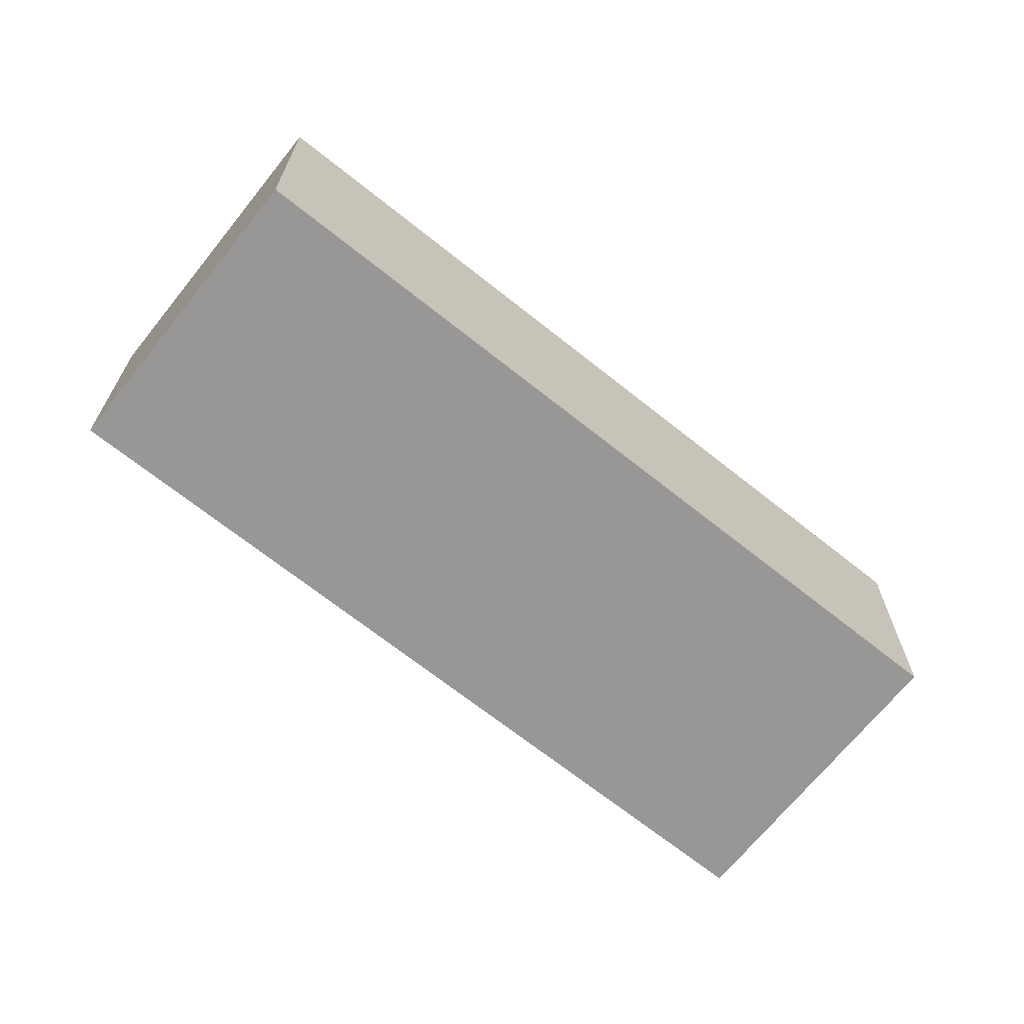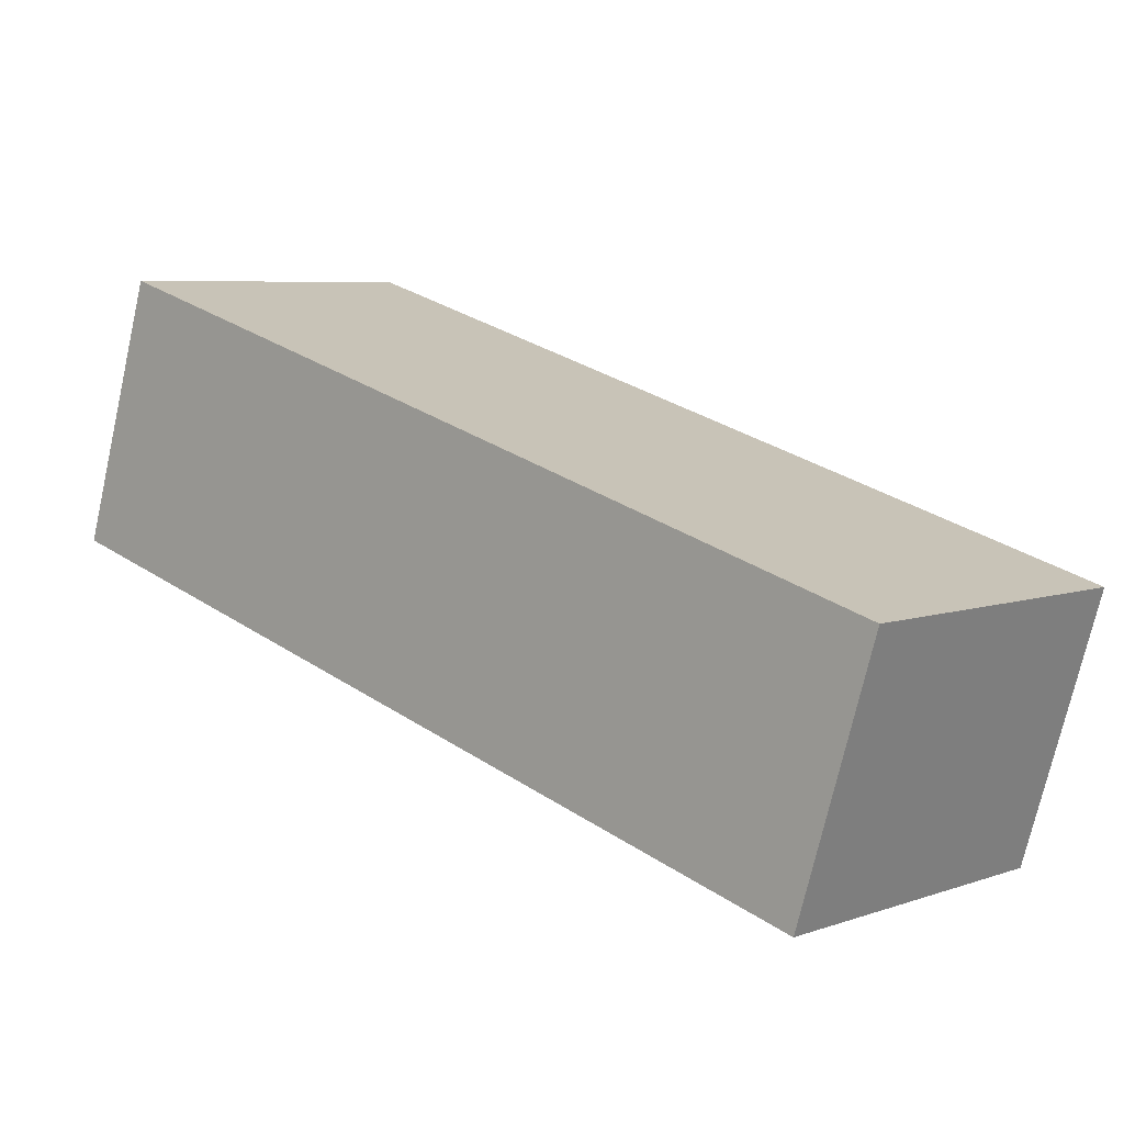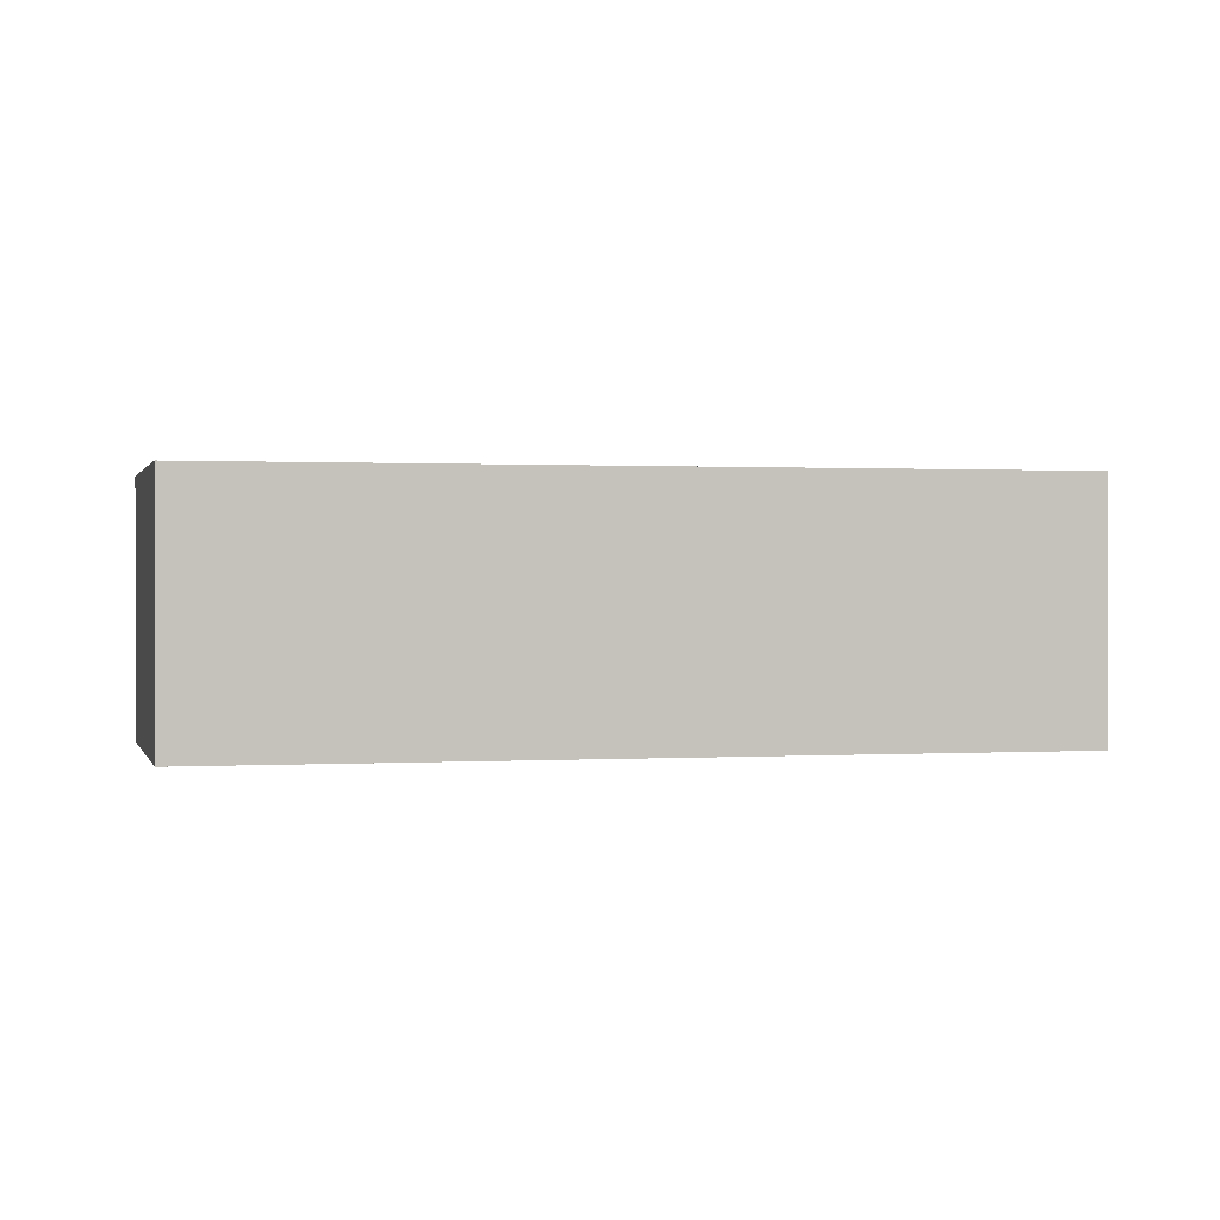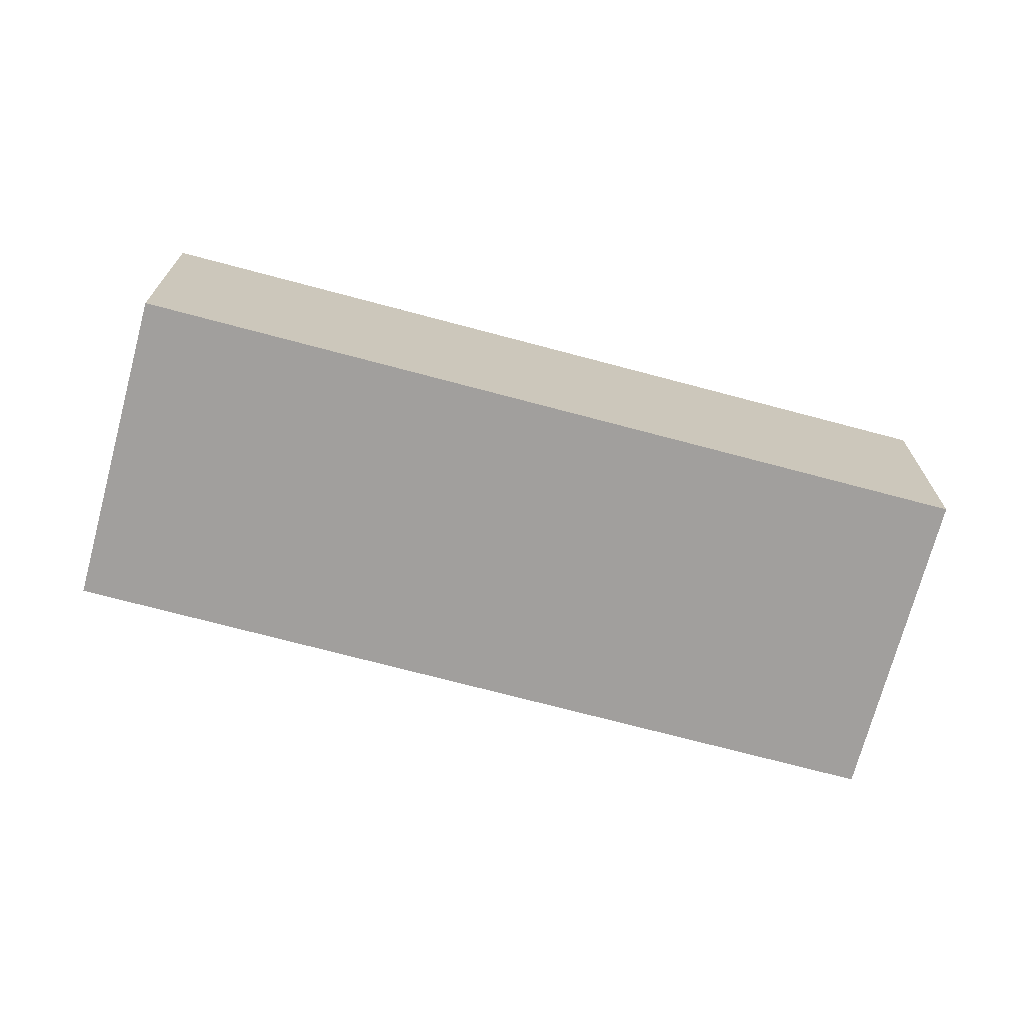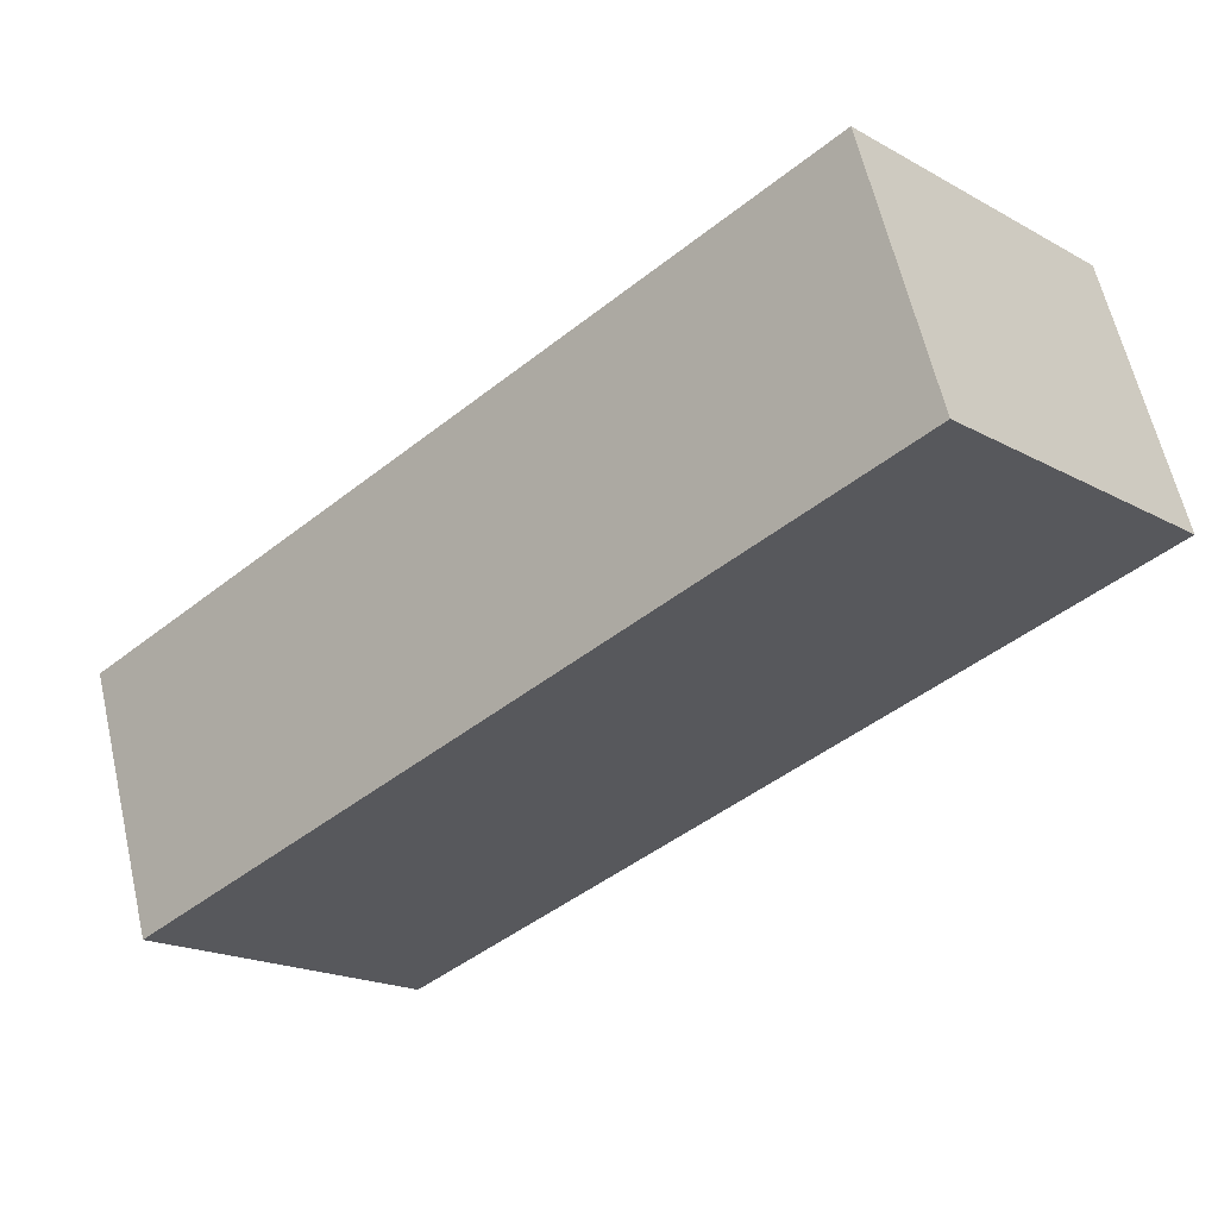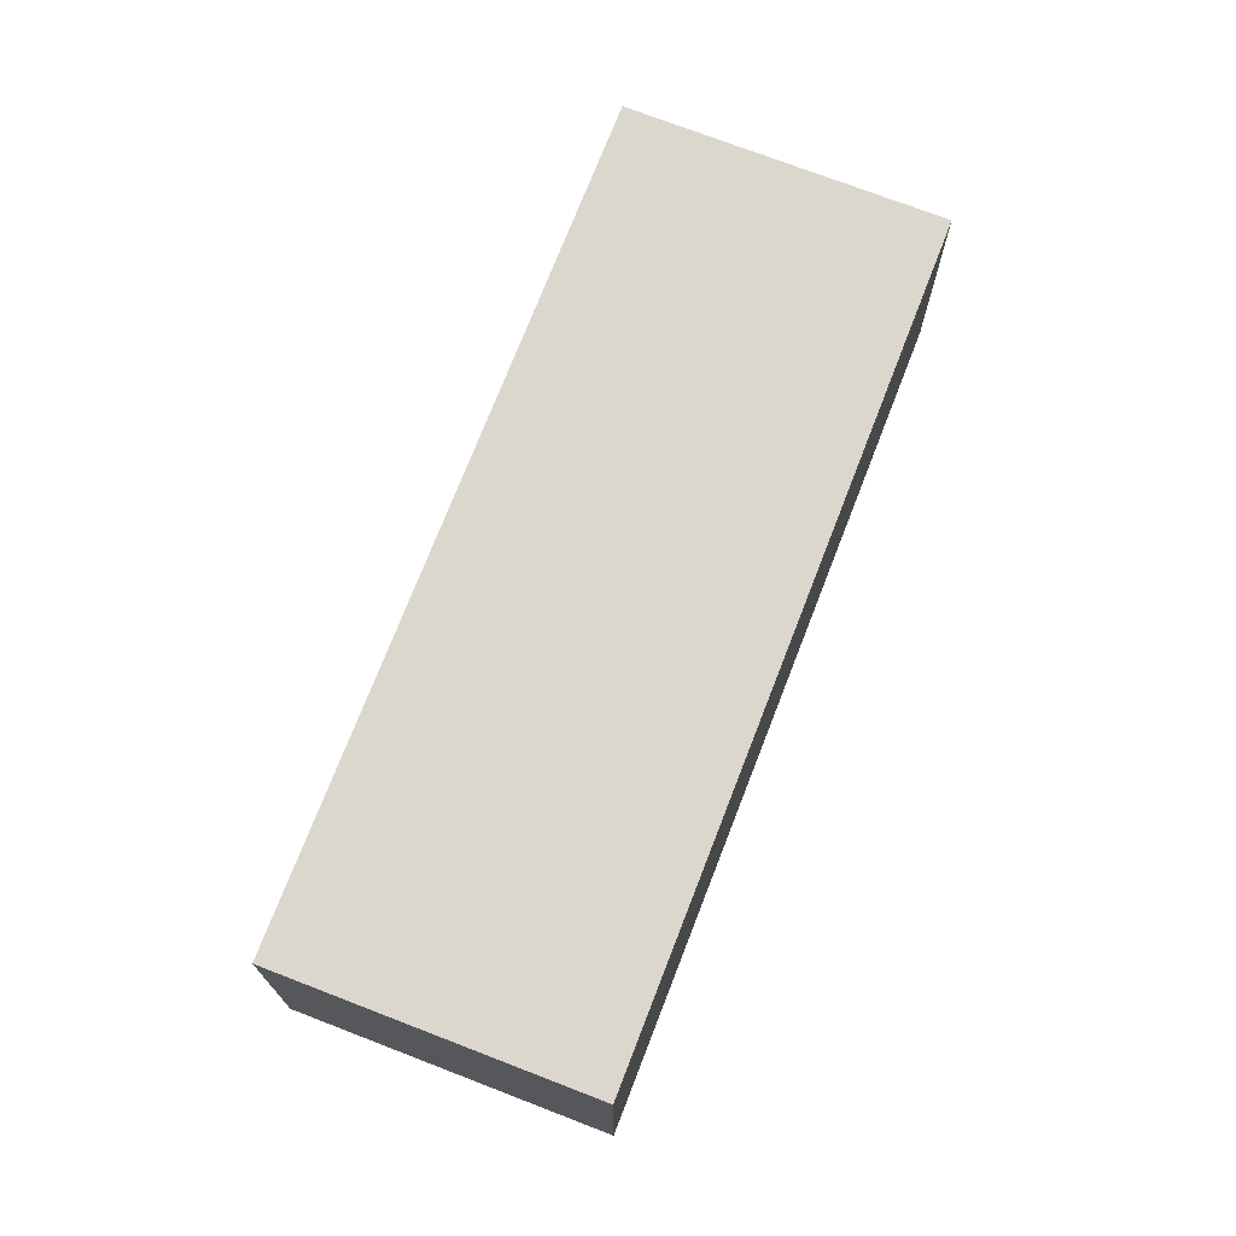
<metadata>
{"format":"obj","ext":"obj","renderer":"f3d","projection":"perspective","resolution":1024,"background":"white","views":[{"elev":-68.3,"azim":3.8,"up":"+Y"},{"elev":-72.9,"azim":-12.7,"up":"+Z"},{"elev":0.7,"azim":28.9,"up":"+Y"},{"elev":-71.5,"azim":-152.5,"up":"+Y"},{"elev":61.2,"azim":167.1,"up":"+Z"},{"elev":72.8,"azim":-26.4,"up":"+Y"}]}
</metadata>
<code>
v  0 1.806 1.106e-16
v  6.025 1.806 -2.409
v  4.481 1.806 -4.098
v  1.545 1.806 1.688
v  6.025 1.475e-16 -2.409
v  4.481 2.509e-16 -4.098
v  0 0 0
v  1.545 -1.034e-16 1.688
g defaultobject
f 1 2 3
f 2 1 4
f 5 3 2
f 3 5 6
f 6 1 3
f 1 6 7
f 7 4 1
f 4 7 8
f 8 2 4
f 2 8 5
f 5 7 6
f 7 5 8

</code>
